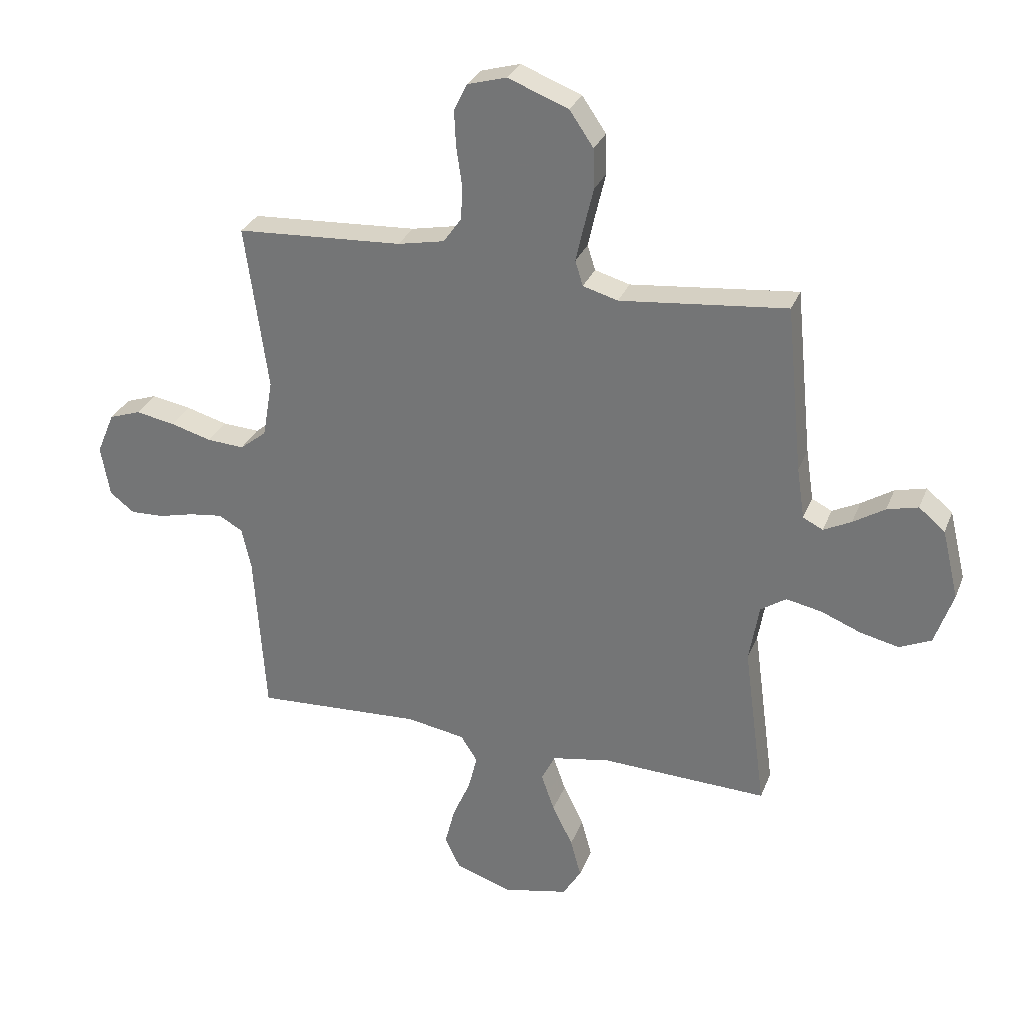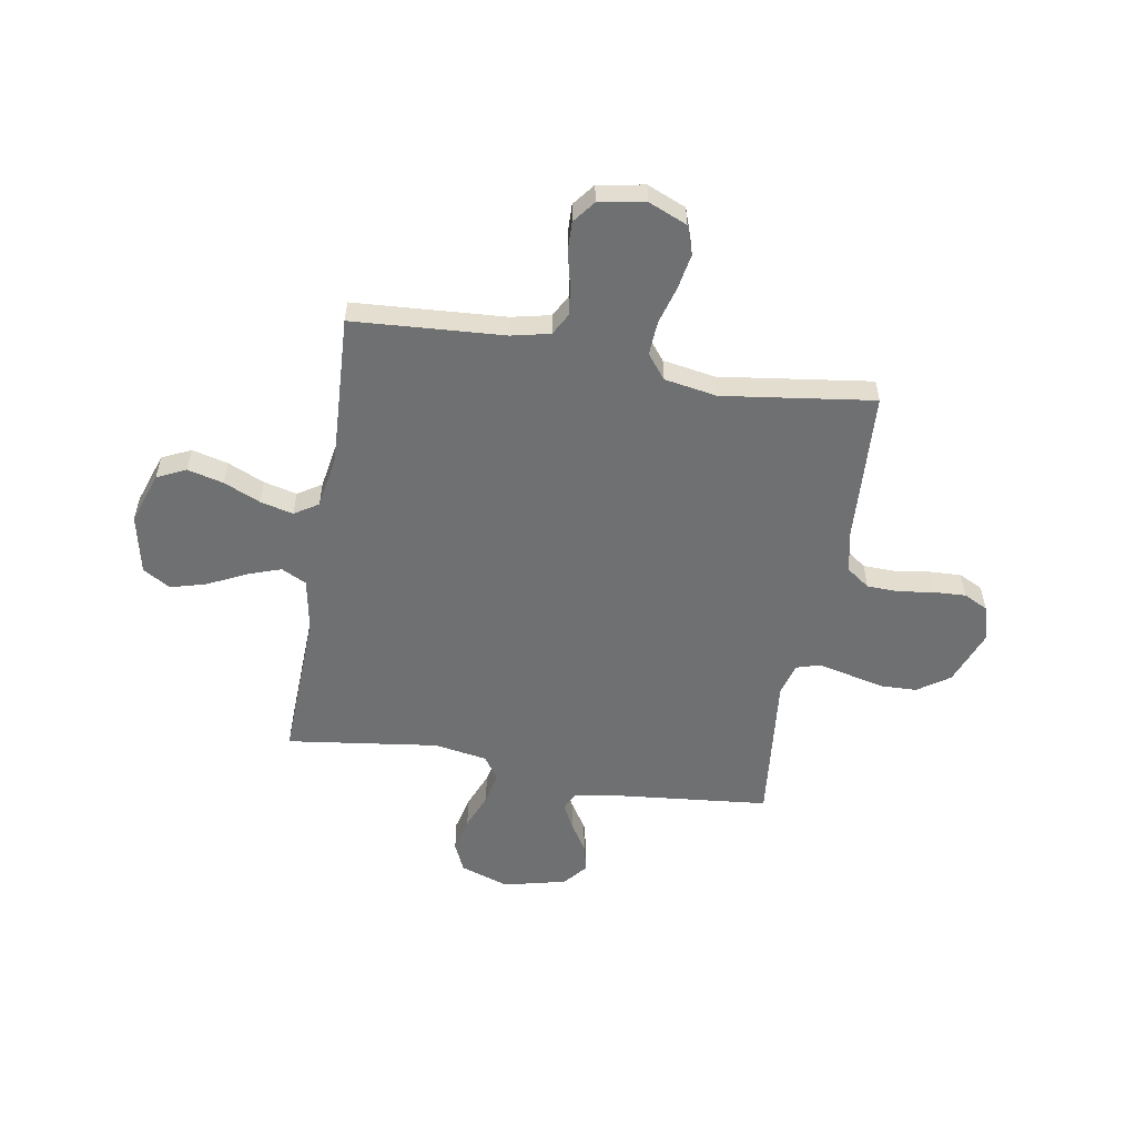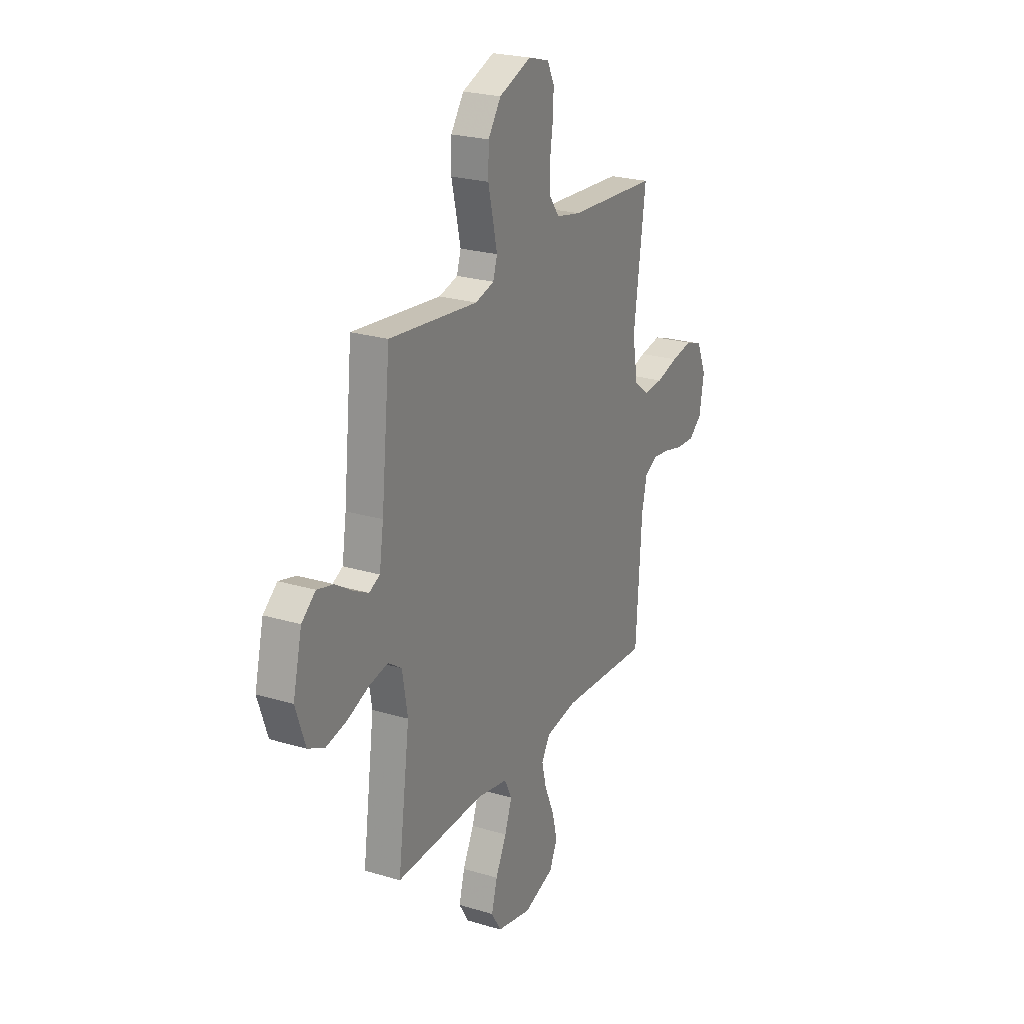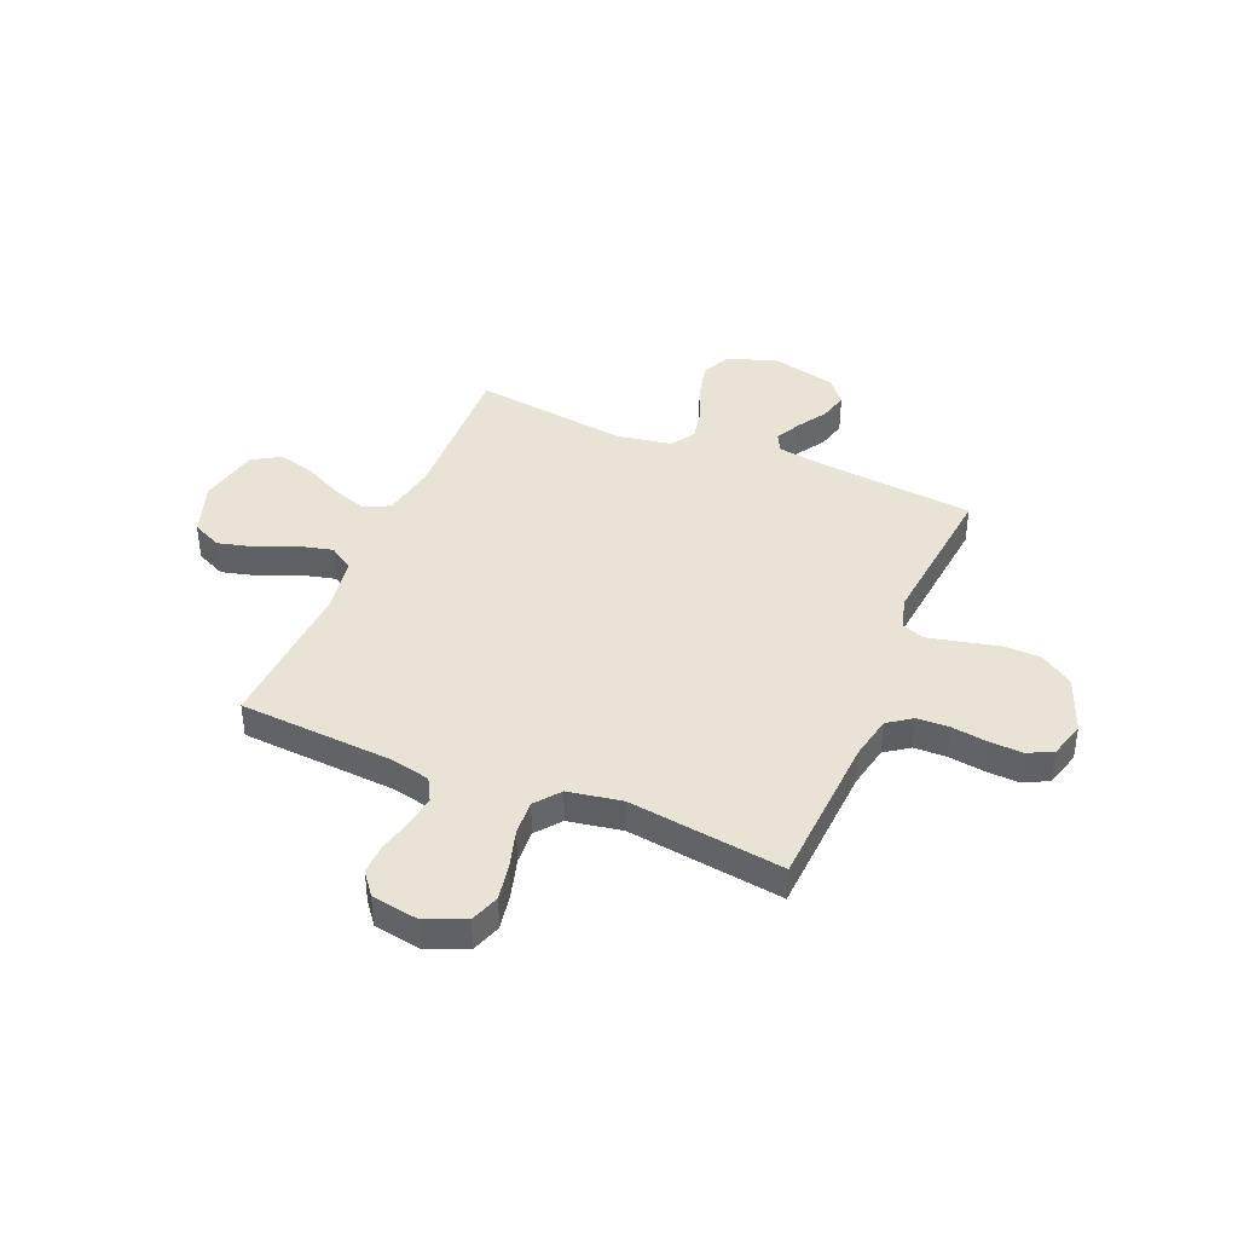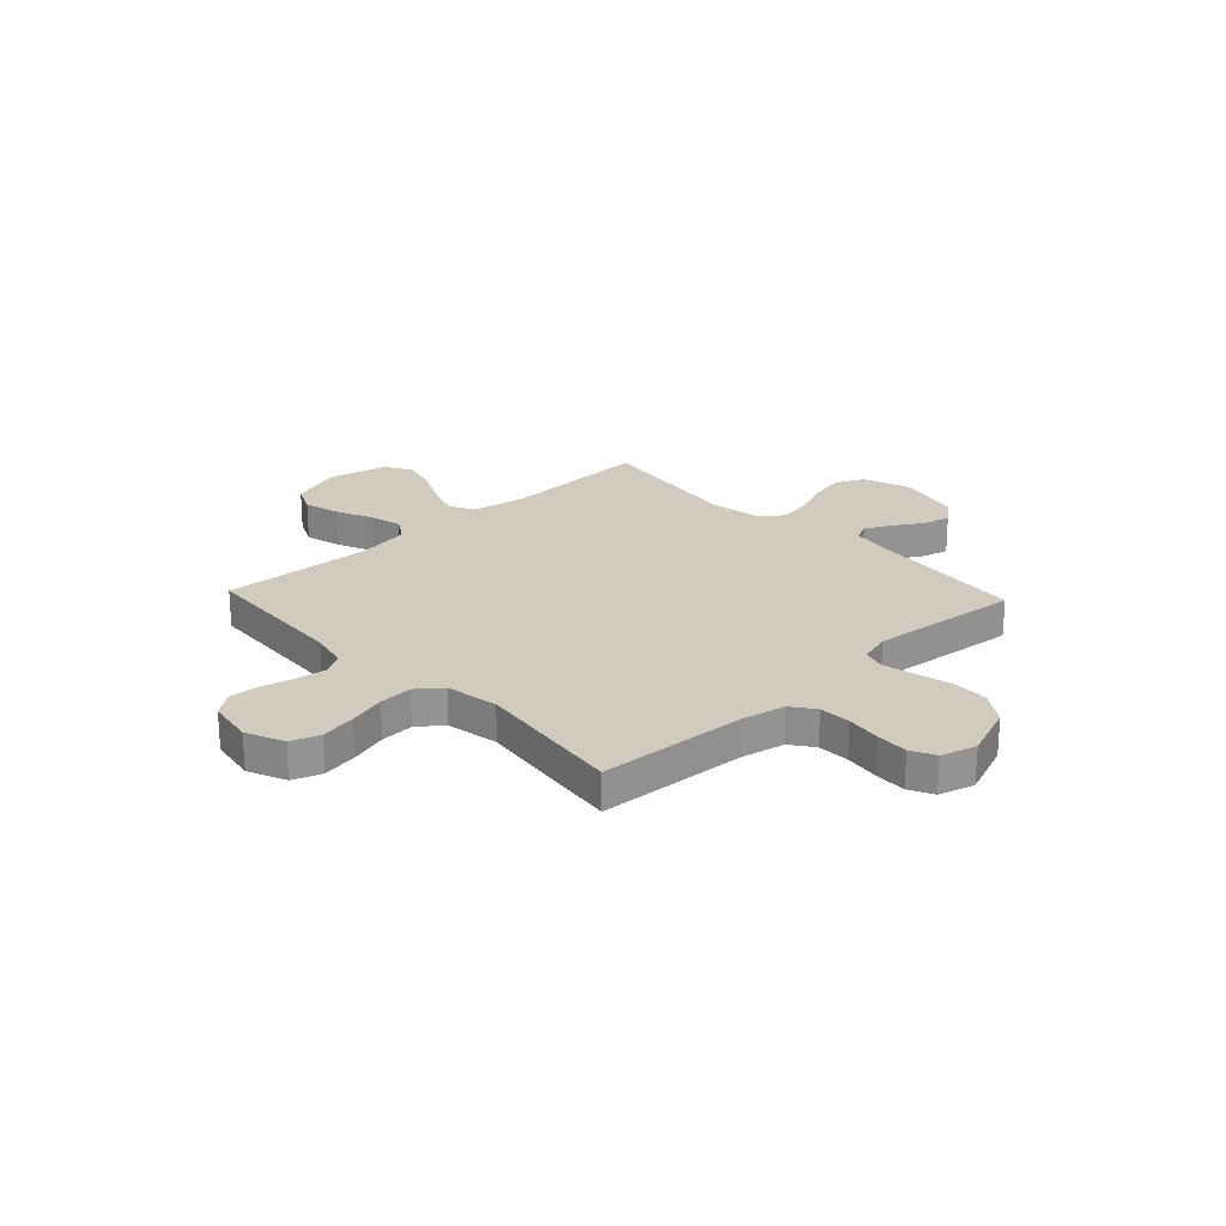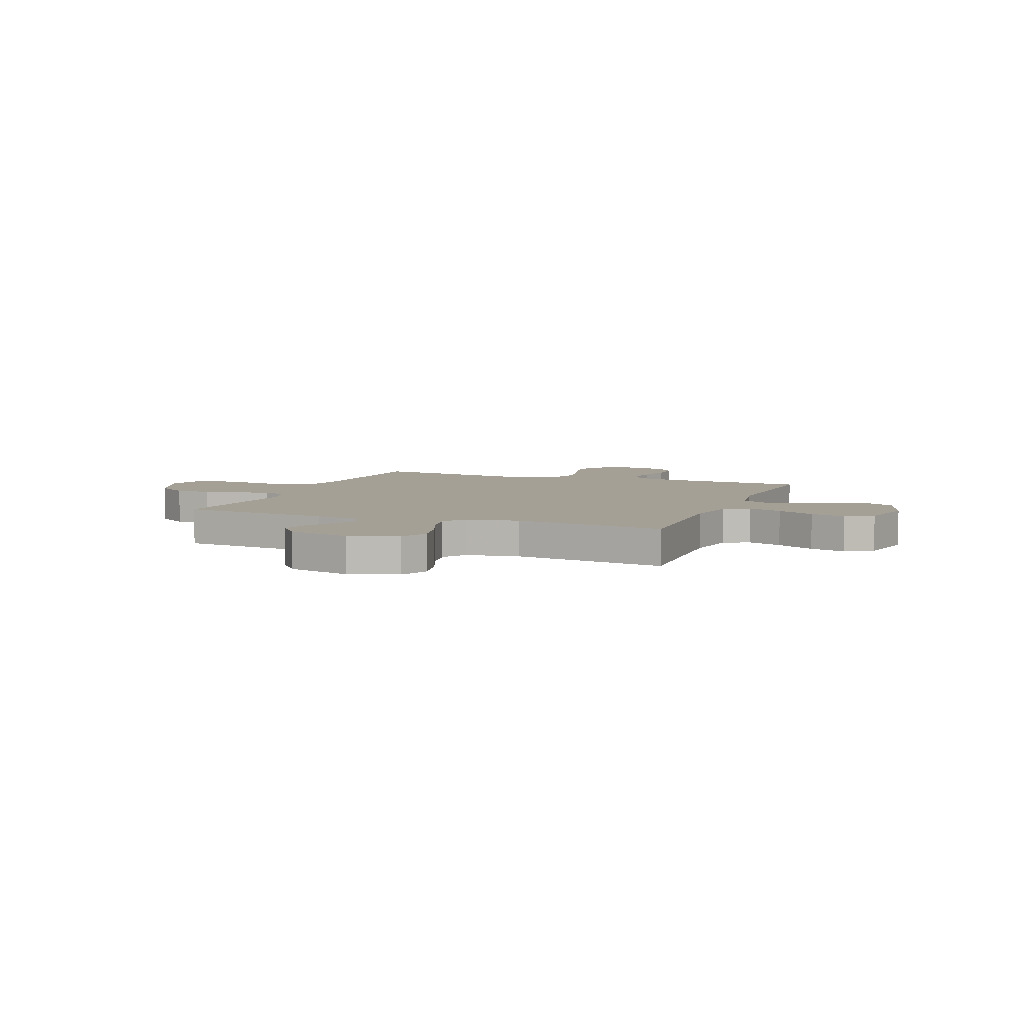
<metadata>
{"format":"obj","ext":"obj","renderer":"f3d","projection":"perspective","resolution":1024,"background":"white","views":[{"elev":29.8,"azim":19.0,"up":"+Z"},{"elev":-54.9,"azim":-99.7,"up":"+Y"},{"elev":23.7,"azim":116.8,"up":"+Z"},{"elev":41.0,"azim":-67.3,"up":"+Y"},{"elev":23.4,"azim":-43.2,"up":"+Y"},{"elev":5.9,"azim":111.4,"up":"+Y"}]}
</metadata>
<code>
v 0.5 0.07 0.5
v 0.53 0.07 0.2
v 0.544 0.07 0.107
v 0.58 0.07 0.089
v 0.63 0.07 0.114
v 0.687 0.07 0.15
v 0.743 0.07 0.164
v 0.79 0.07 0.125
v 0.82 0.07 0
v 0.787 0.07 -0.096
v 0.73 0.07 -0.122
v 0.66 0.07 -0.106
v 0.588 0.07 -0.077
v 0.524 0.07 -0.064
v 0.478 0.07 -0.095
v 0.46 0.07 -0.2
v 0.5 0.07 -0.5
v 0.2 0.07 -0.489
v 0.095 0.07 -0.508
v 0.07 0.07 -0.558
v 0.094 0.07 -0.626
v 0.131 0.07 -0.701
v 0.15 0.07 -0.771
v 0.117 0.07 -0.825
v 0 0.07 -0.85
v -0.103 0.07 -0.815
v -0.13 0.07 -0.758
v -0.112 0.07 -0.687
v -0.08 0.07 -0.614
v -0.064 0.07 -0.549
v -0.094 0.07 -0.502
v -0.2 0.07 -0.484
v -0.5 0.07 -0.5
v -0.52 0.07 -0.2
v -0.537 0.07 -0.124
v -0.581 0.07 -0.1
v -0.641 0.07 -0.108
v -0.706 0.07 -0.124
v -0.766 0.07 -0.126
v -0.81 0.07 -0.092
v -0.826 0.07 0
v -0.794 0.07 0.076
v -0.737 0.07 0.096
v -0.666 0.07 0.083
v -0.592 0.07 0.062
v -0.525 0.07 0.058
v -0.477 0.07 0.096
v -0.459 0.07 0.2
v -0.5 0.07 0.5
v -0.2 0.07 0.517
v -0.116 0.07 0.534
v -0.083 0.07 0.58
v -0.081 0.07 0.643
v -0.091 0.07 0.712
v -0.094 0.07 0.776
v -0.07 0.07 0.824
v 0 0.07 0.844
v 0.109 0.07 0.802
v 0.152 0.07 0.739
v 0.154 0.07 0.667
v 0.137 0.07 0.595
v 0.123 0.07 0.532
v 0.137 0.07 0.487
v 0.2 0.07 0.469
v 0.5 0 0.5
v 0.53 0 0.2
v 0.544 0 0.107
v 0.58 0 0.089
v 0.63 0 0.114
v 0.687 0 0.15
v 0.743 0 0.164
v 0.79 0 0.125
v 0.82 0 0
v 0.787 0 -0.096
v 0.73 0 -0.122
v 0.66 0 -0.106
v 0.588 0 -0.077
v 0.524 0 -0.064
v 0.478 0 -0.095
v 0.46 0 -0.2
v 0.5 0 -0.5
v 0.2 0 -0.489
v 0.095 0 -0.508
v 0.07 0 -0.558
v 0.094 0 -0.626
v 0.131 0 -0.701
v 0.15 0 -0.771
v 0.117 0 -0.825
v 0 0 -0.85
v -0.103 0 -0.815
v -0.13 0 -0.758
v -0.112 0 -0.687
v -0.08 0 -0.614
v -0.064 0 -0.549
v -0.094 0 -0.502
v -0.2 0 -0.484
v -0.5 0 -0.5
v -0.52 0 -0.2
v -0.537 0 -0.124
v -0.581 0 -0.1
v -0.641 0 -0.108
v -0.706 0 -0.124
v -0.766 0 -0.126
v -0.81 0 -0.092
v -0.826 0 0
v -0.794 0 0.076
v -0.737 0 0.096
v -0.666 0 0.083
v -0.592 0 0.062
v -0.525 0 0.058
v -0.477 0 0.096
v -0.459 0 0.2
v -0.5 0 0.5
v -0.2 0 0.517
v -0.116 0 0.534
v -0.083 0 0.58
v -0.081 0 0.643
v -0.091 0 0.712
v -0.094 0 0.776
v -0.07 0 0.824
v 0 0 0.844
v 0.109 0 0.802
v 0.152 0 0.739
v 0.154 0 0.667
v 0.137 0 0.595
v 0.123 0 0.532
v 0.137 0 0.487
v 0.2 0 0.469
f 59 60 61
f 58 59 61
f 57 58 61
f 56 57 61
f 55 56 61
f 54 55 61
f 53 54 61
f 52 53 61 62
f 51 52 62 63
f 48 49 50
f 51 63 64
f 50 51 64
f 48 50 64
f 47 48 64
f 43 44 45
f 42 43 45
f 41 42 45
f 40 41 45
f 39 40 45
f 38 39 45
f 37 38 45
f 36 37 45 46
f 64 1 2
f 47 64 2
f 46 47 2
f 36 46 2
f 35 36 2
f 27 28 29
f 26 27 29
f 25 26 29
f 24 25 29
f 23 24 29
f 22 23 29
f 21 22 29
f 20 21 29 30
f 19 20 30 31
f 16 17 18
f 19 31 32
f 18 19 32
f 16 18 32
f 15 16 32
f 11 12 13
f 10 11 13
f 9 10 13
f 8 9 13
f 7 8 13
f 6 7 13
f 5 6 13
f 4 5 13 14
f 32 33 34
f 15 32 34
f 14 15 34
f 4 14 34
f 3 4 34
f 2 3 34 35
f 125 124 123
f 125 123 122
f 125 122 121
f 125 121 120
f 125 120 119
f 125 119 118
f 125 118 117
f 126 125 117 116
f 127 126 116 115
f 114 113 112
f 128 127 115
f 128 115 114
f 128 114 112
f 128 112 111
f 109 108 107
f 109 107 106
f 109 106 105
f 109 105 104
f 109 104 103
f 109 103 102
f 109 102 101
f 110 109 101 100
f 66 65 128
f 66 128 111
f 66 111 110
f 66 110 100
f 66 100 99
f 93 92 91
f 93 91 90
f 93 90 89
f 93 89 88
f 93 88 87
f 93 87 86
f 93 86 85
f 94 93 85 84
f 95 94 84 83
f 82 81 80
f 96 95 83
f 96 83 82
f 96 82 80
f 96 80 79
f 77 76 75
f 77 75 74
f 77 74 73
f 77 73 72
f 77 72 71
f 77 71 70
f 77 70 69
f 78 77 69 68
f 98 97 96
f 98 96 79
f 98 79 78
f 98 78 68
f 98 68 67
f 99 98 67 66
f 1 65 66 2
f 2 66 67 3
f 3 67 68 4
f 4 68 69 5
f 5 69 70 6
f 6 70 71 7
f 7 71 72 8
f 8 72 73 9
f 9 73 74 10
f 10 74 75 11
f 11 75 76 12
f 12 76 77 13
f 13 77 78 14
f 14 78 79 15
f 15 79 80 16
f 16 80 81 17
f 17 81 82 18
f 18 82 83 19
f 19 83 84 20
f 20 84 85 21
f 21 85 86 22
f 22 86 87 23
f 23 87 88 24
f 24 88 89 25
f 25 89 90 26
f 26 90 91 27
f 27 91 92 28
f 28 92 93 29
f 29 93 94 30
f 30 94 95 31
f 31 95 96 32
f 32 96 97 33
f 33 97 98 34
f 34 98 99 35
f 35 99 100 36
f 36 100 101 37
f 37 101 102 38
f 38 102 103 39
f 39 103 104 40
f 40 104 105 41
f 41 105 106 42
f 42 106 107 43
f 43 107 108 44
f 44 108 109 45
f 45 109 110 46
f 46 110 111 47
f 47 111 112 48
f 48 112 113 49
f 49 113 114 50
f 50 114 115 51
f 51 115 116 52
f 52 116 117 53
f 53 117 118 54
f 54 118 119 55
f 55 119 120 56
f 56 120 121 57
f 57 121 122 58
f 58 122 123 59
f 59 123 124 60
f 60 124 125 61
f 61 125 126 62
f 62 126 127 63
f 63 127 128 64
f 64 128 65 1

</code>
